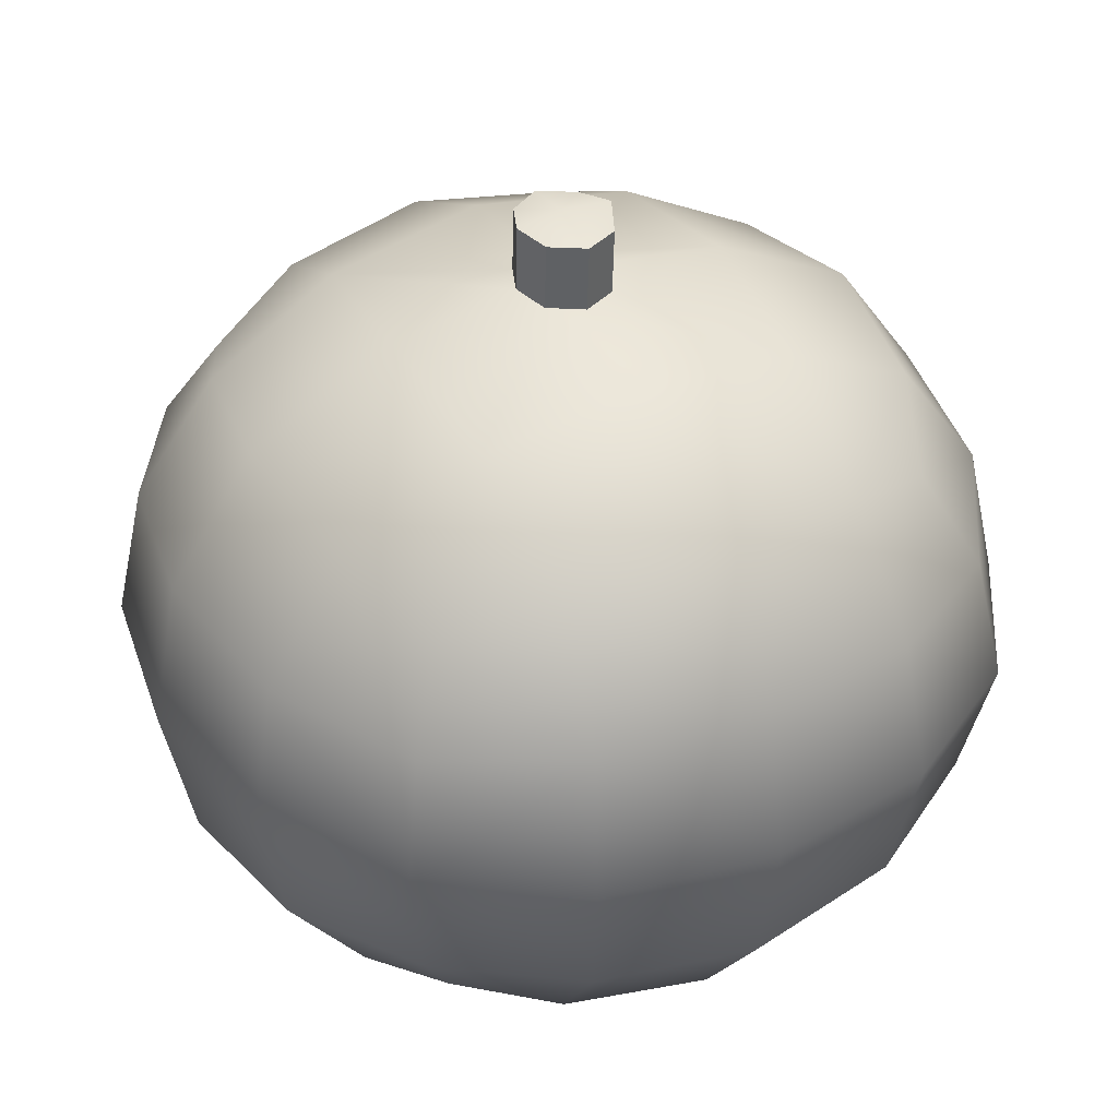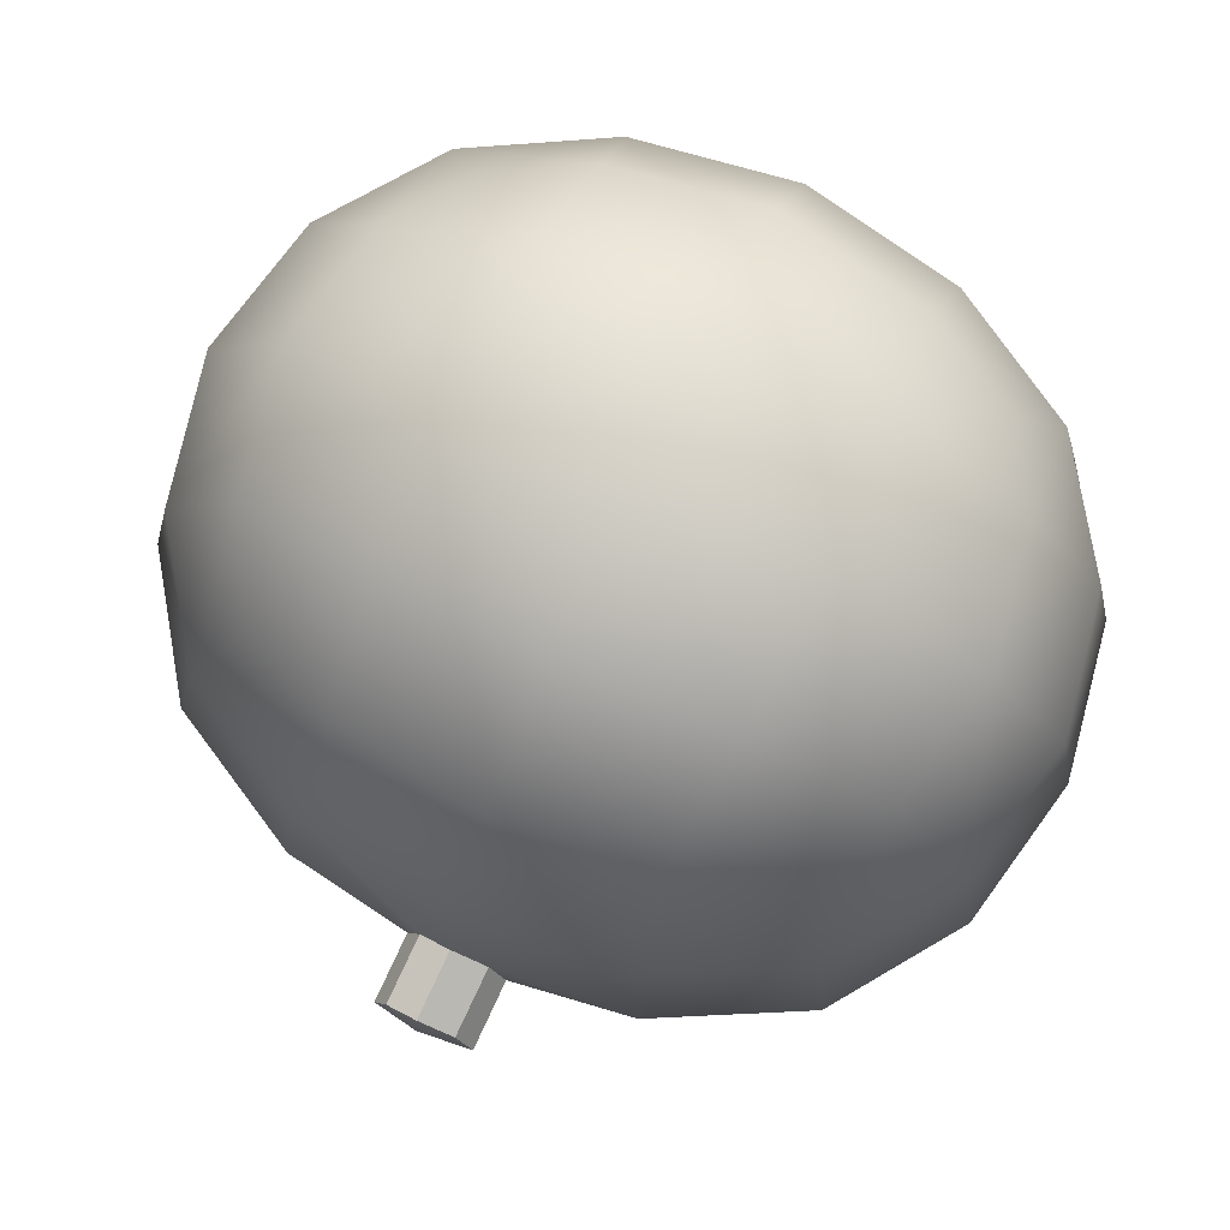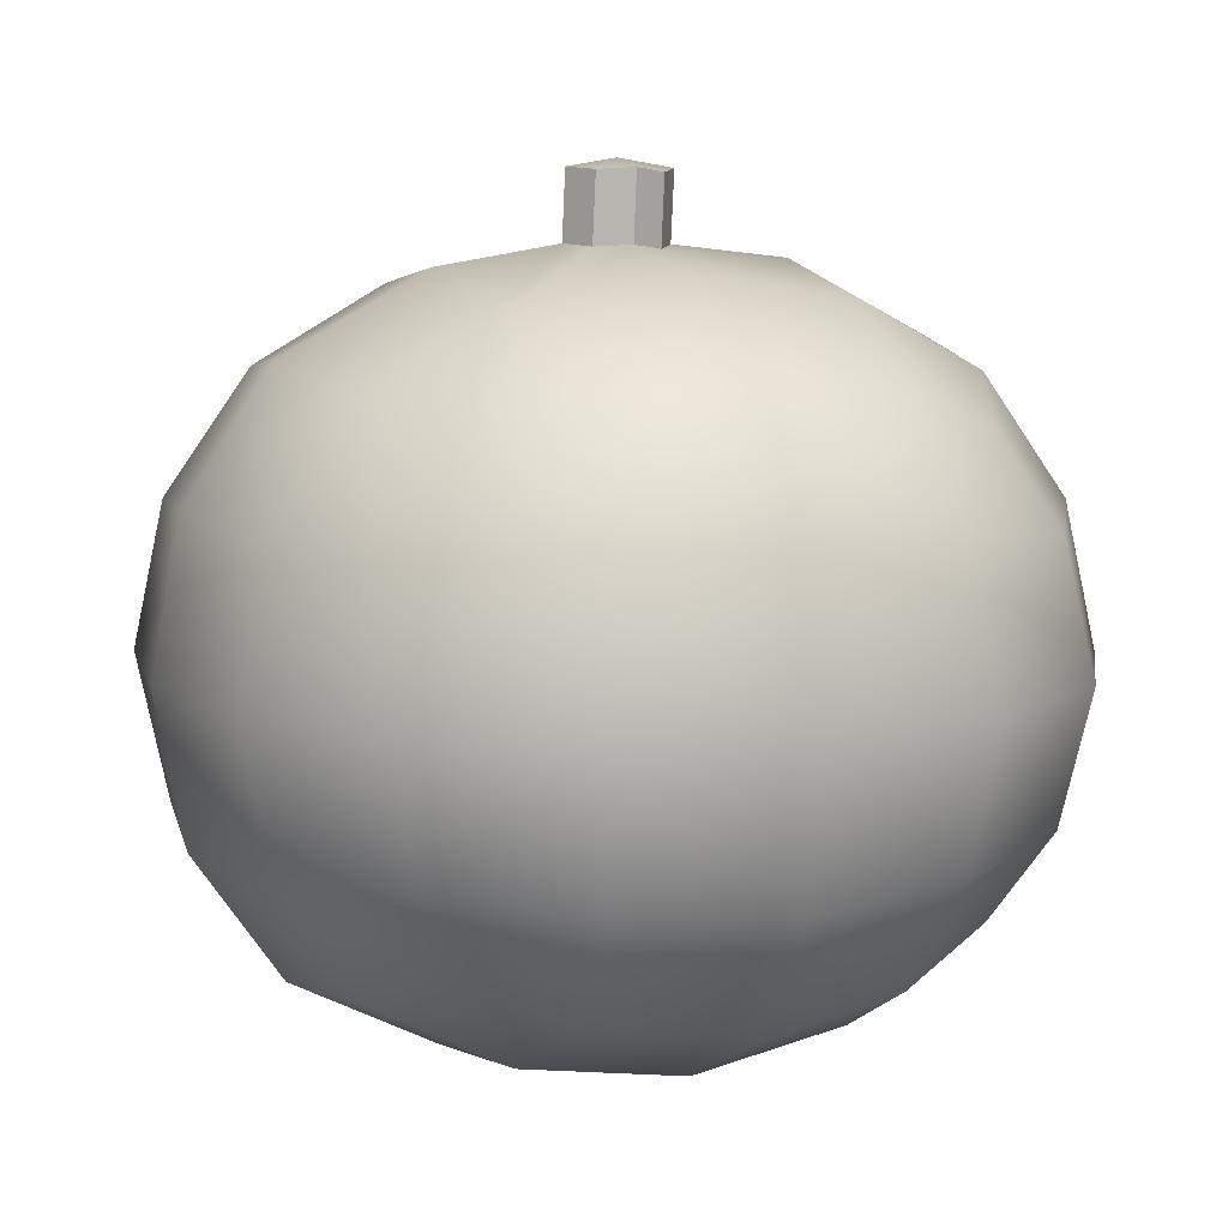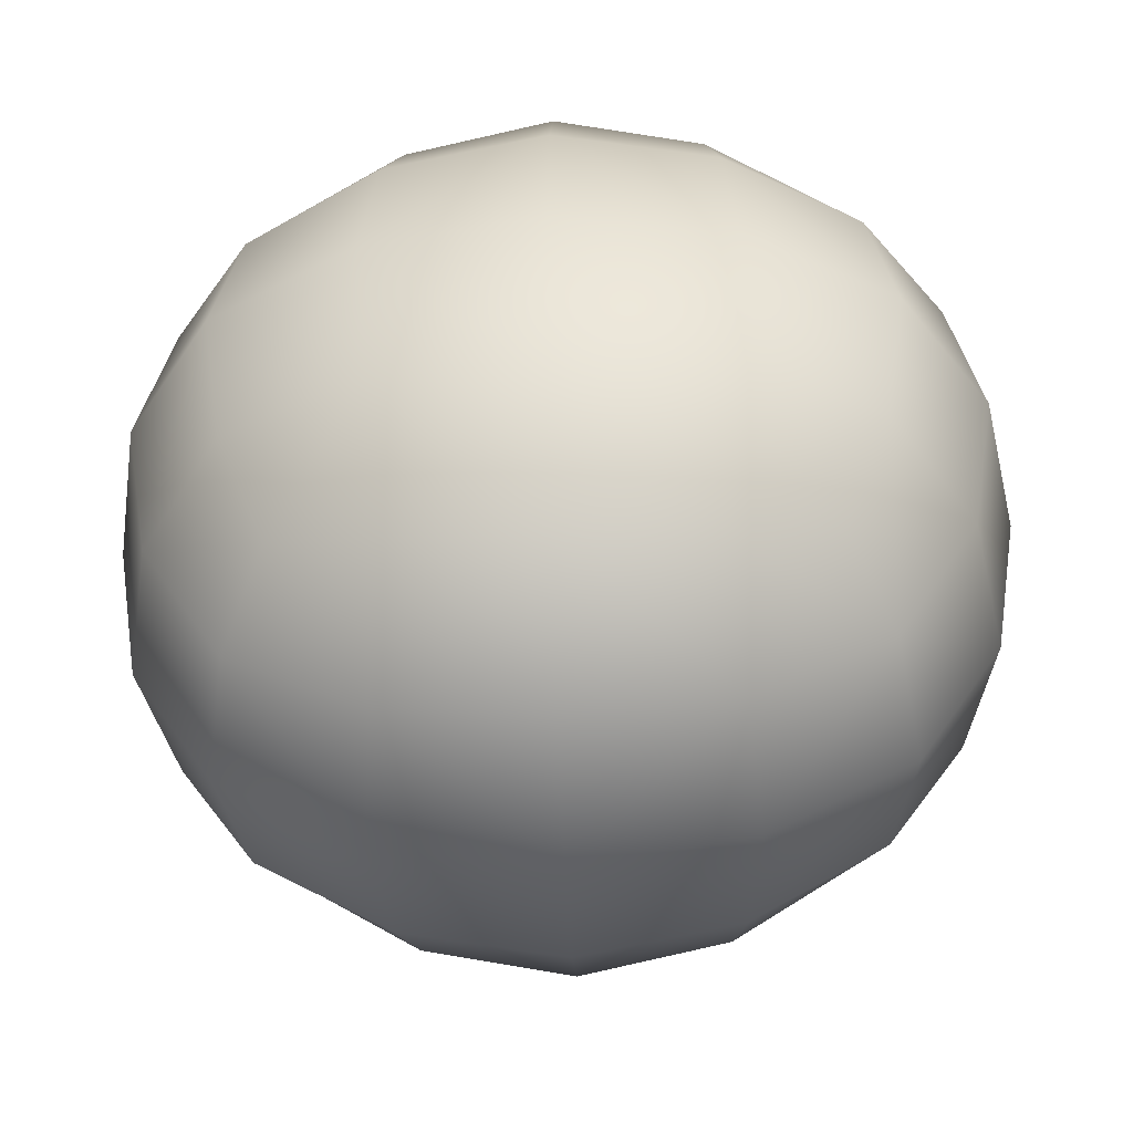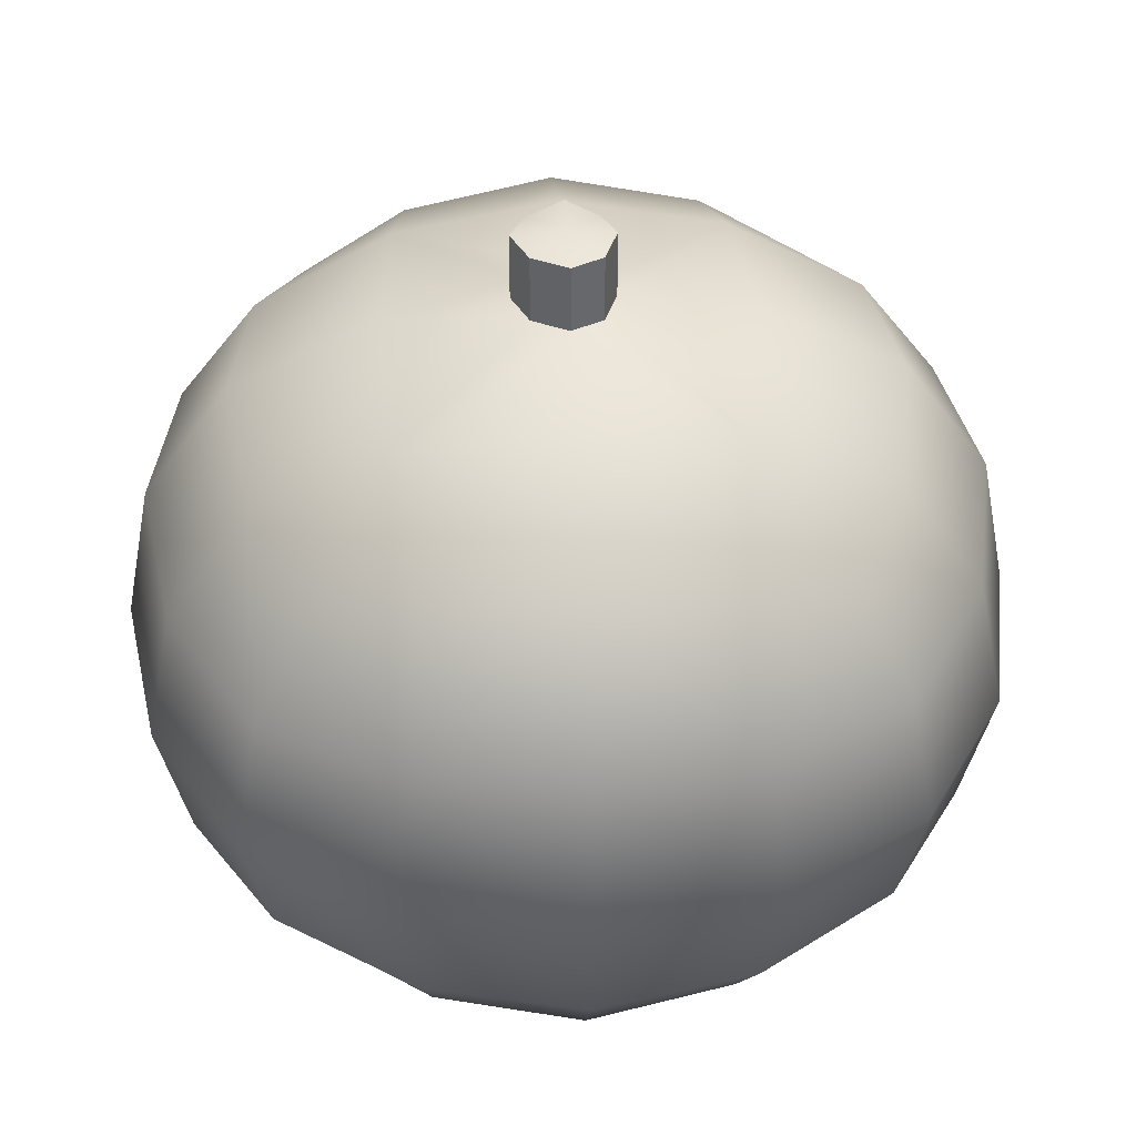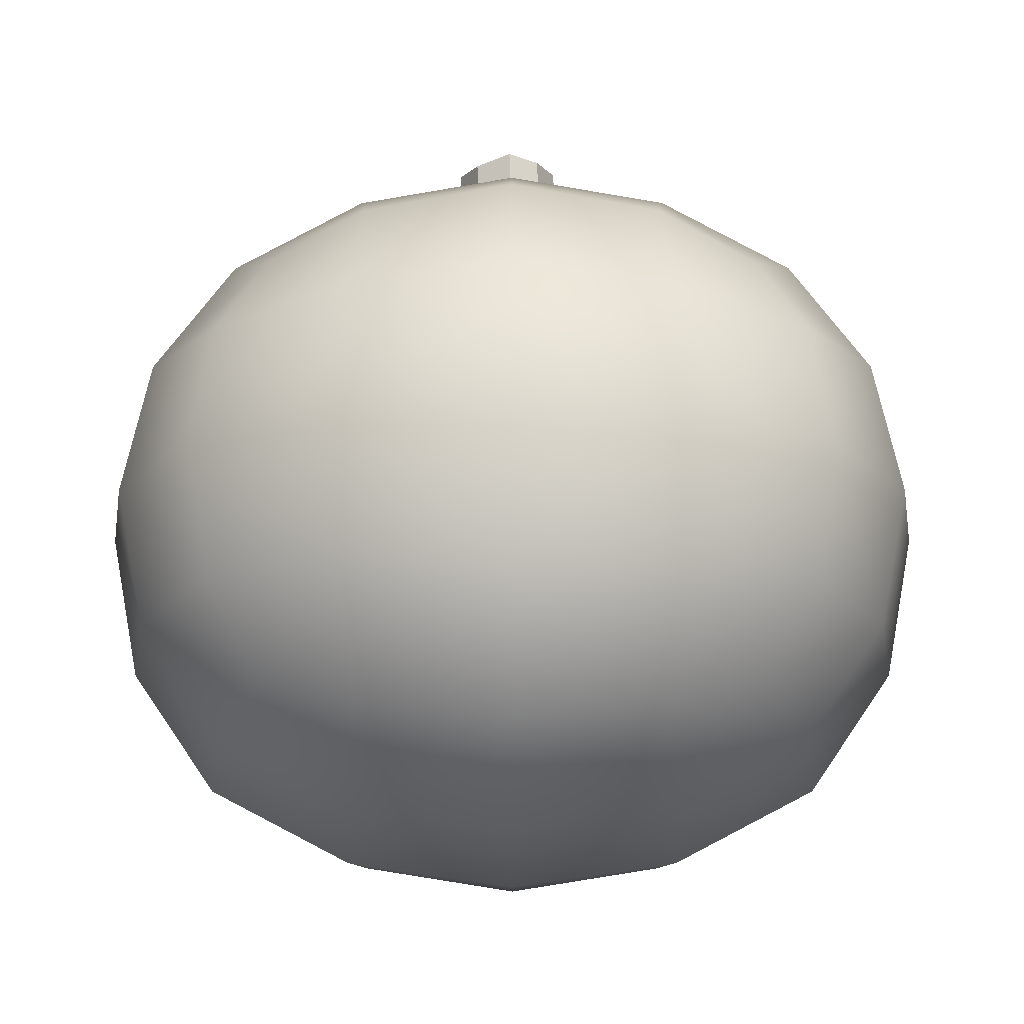
<metadata>
{"format":"obj","ext":"obj","renderer":"f3d","projection":"perspective","resolution":1024,"background":"white","views":[{"elev":39.2,"azim":152.4,"up":"+Y"},{"elev":79.8,"azim":-154.8,"up":"+Z"},{"elev":10.0,"azim":67.1,"up":"+Y"},{"elev":-49.0,"azim":2.4,"up":"+Z"},{"elev":43.2,"azim":-3.1,"up":"+Y"},{"elev":-18.3,"azim":-89.9,"up":"+Y"}]}
</metadata>
<code>
v  0.2896 0.1003 0.1279
v  0.248 0.1367 0.2242
v  0.1515 0.1003 0.266
v  0.1628 0.0332 0.1392
v  0.0111 0.0823 0.2867
v  0.0111 0.0107 0.1506
v  0.174 0.0107 -0.0126
v  0.3101 0.0823 -0.0126
v  0.0111 -0.0134 -0.0126
v  -0.2674 0.1003 0.1279
v  -0.1407 0.0332 0.1392
v  -0.1293 0.1003 0.266
v  -0.2257 0.1367 0.2242
v  -0.2878 0.0823 -0.0126
v  -0.1519 0.0107 -0.0126
v  -0.2257 0.1367 -0.2491
v  -0.1293 0.1003 -0.291
v  -0.1407 0.0332 -0.1643
v  -0.2674 0.1003 -0.1529
v  0.0111 0.0823 -0.3114
v  0.0111 0.0107 -0.1755
v  0.2896 0.1003 -0.1529
v  0.1628 0.0332 -0.1643
v  0.1515 0.1003 -0.291
v  0.248 0.1367 -0.2491
v  0.1515 0.5877 0.266
v  0.248 0.5512 0.2242
v  0.2896 0.5877 0.1279
v  0.1628 0.6545 0.1392
v  0.3101 0.6055 -0.0126
v  0.174 0.6774 -0.0126
v  0.0111 0.6055 0.2867
v  0.0111 0.6774 0.1506
v  0.0534 0.6946 -0.0126
v  0.0407 0.6929 0.0193
v  0.2896 0.5877 -0.1529
v  0.248 0.5512 -0.2491
v  0.1515 0.5877 -0.291
v  0.1628 0.6545 -0.1643
v  0.0111 0.6055 -0.3114
v  0.0111 0.6774 -0.1755
v  0.041 0.6895 -0.0431
v  -0.1293 0.5877 -0.291
v  -0.2257 0.5512 -0.2491
v  -0.2674 0.5877 -0.1529
v  -0.1407 0.6545 -0.1643
v  -0.2878 0.6055 -0.0126
v  -0.1519 0.6774 -0.0126
v  0.0111 0.6915 -0.065
v  -0.0235 0.6883 -0.0465
v  -0.1407 0.6545 0.1392
v  -0.2674 0.5877 0.1279
v  -0.2257 0.5512 0.2242
v  -0.1293 0.5877 0.266
v  0.0111 0.6944 0.0346
v  -0.0226 0.6929 0.0169
v  0.3662 0.211 0.1392
v  0.2896 0.221 0.266
v  0.392 0.2014 -0.0126
v  0.392 0.3441 0.1506
v  0.3101 0.3441 0.2867
v  0.4195 0.3441 -0.0126
v  0.2896 0.221 -0.291
v  0.3662 0.211 -0.1643
v  0.392 0.3441 -0.1755
v  0.3101 0.3441 -0.3114
v  0.3662 0.4767 -0.1643
v  0.2896 0.4667 -0.291
v  0.392 0.4866 -0.0126
v  0.2896 0.4667 0.266
v  0.3662 0.4767 0.1392
v  0.1628 0.211 -0.3677
v  0.0111 0.2014 -0.3935
v  0.174 0.3441 -0.3935
v  0.0111 0.3441 -0.421
v  -0.2674 0.221 -0.291
v  -0.1407 0.211 -0.3677
v  -0.1519 0.3441 -0.3935
v  -0.2878 0.3441 -0.3114
v  -0.1407 0.4767 -0.3677
v  -0.2674 0.4667 -0.291
v  0.0111 0.4866 -0.3935
v  0.1628 0.4767 -0.3677
v  -0.3441 0.211 -0.1643
v  -0.3699 0.2014 -0.0126
v  -0.3699 0.3441 -0.1755
v  -0.3972 0.3441 -0.0126
v  -0.2674 0.221 0.266
v  -0.3441 0.211 0.1392
v  -0.2878 0.3441 0.2867
v  -0.3699 0.3441 0.1506
v  -0.3441 0.4767 0.1392
v  -0.2674 0.4667 0.266
v  -0.3699 0.4866 -0.0126
v  -0.3441 0.4767 -0.1643
v  -0.1407 0.211 0.3427
v  0.0111 0.2014 0.3685
v  -0.1519 0.3441 0.3685
v  0.0111 0.3441 0.3958
v  0.1628 0.211 0.3427
v  0.174 0.3441 0.3685
v  0.1628 0.4767 0.3427
v  0.0111 0.4866 0.3685
v  -0.1407 0.4767 0.3427
v  -0.0386 0.6952 -0.0126
v  -0.0235 0.7523 -0.0494
v  0.0111 0.7651 -0.0153
v  0.0111 0.7556 -0.0681
v  0.041 0.7534 -0.046
v  0.0534 0.7585 -0.0153
v  0.0407 0.7568 0.0162
v  0.0111 0.7582 0.0317
v  -0.0224 0.7568 0.014
v  -0.0386 0.7594 -0.0153
g Tomato_step05
f 1 2 3 4
f 3 5 6 4
f 4 7 8 1
f 7 4 6 9
f 10 11 12 13
f 10 14 15 11
f 6 5 12 11
f 6 11 15 9
f 16 17 18 19
f 18 17 20 21
f 14 19 18 15
f 21 9 15 18
f 22 23 24 25
f 8 7 23 22
f 20 24 23 21
f 7 9 21 23
f 26 27 28 29
f 28 30 31 29
f 32 26 29 33
f 34 35 29 31
f 36 37 38 39
f 40 41 39 38
f 31 30 36 39
f 34 31 39 42
f 43 44 45 46
f 46 45 47 48
f 41 40 43 46
f 49 41 46 50
f 51 52 53 54
f 33 51 54 32
f 51 48 47 52
f 51 33 55 56
f 1 57 58 2
f 8 59 57 1
f 60 61 58 57
f 60 57 59 62
f 63 64 22 25
f 65 64 63 66
f 22 64 59 8
f 64 65 62 59
f 36 67 68 37
f 67 36 30 69
f 67 65 66 68
f 62 65 67 69
f 28 27 70 71
f 71 70 61 60
f 28 71 69 30
f 71 60 62 69
f 24 72 63 25
f 72 24 20 73
f 74 66 63 72
f 72 73 75 74
f 16 76 77 17
f 78 77 76 79
f 17 77 73 20
f 77 78 75 73
f 44 43 80 81
f 82 80 43 40
f 79 81 80 78
f 80 82 75 78
f 37 68 83 38
f 83 68 66 74
f 83 82 40 38
f 75 82 83 74
f 16 19 84 76
f 14 85 84 19
f 86 79 76 84
f 86 84 85 87
f 10 13 88 89
f 90 91 89 88
f 10 89 85 14
f 85 89 91 87
f 52 92 93 53
f 47 94 92 52
f 92 91 90 93
f 94 87 91 92
f 95 45 44 81
f 95 81 79 86
f 47 45 95 94
f 94 95 86 87
f 96 88 13 12
f 97 96 12 5
f 96 98 90 88
f 97 99 98 96
f 100 3 2 58
f 58 61 101 100
f 5 3 100 97
f 101 99 97 100
f 70 27 26 102
f 32 103 102 26
f 101 61 70 102
f 101 102 103 99
f 104 54 53 93
f 104 93 90 98
f 103 32 54 104
f 104 98 99 103
f 48 105 50 46
f 29 35 55 33
f 41 49 42 39
f 48 51 56 105
f 106 107 108
f 108 107 109
f 109 107 110
f 110 107 111
f 111 107 112
f 112 107 113
f 113 107 114
f 114 107 106
f 108 49 50 106
f 106 50 105 114
f 56 113 114 105
f 56 55 112 113
f 55 35 111 112
f 35 34 110 111
f 34 42 109 110
f 42 49 108 109

</code>
